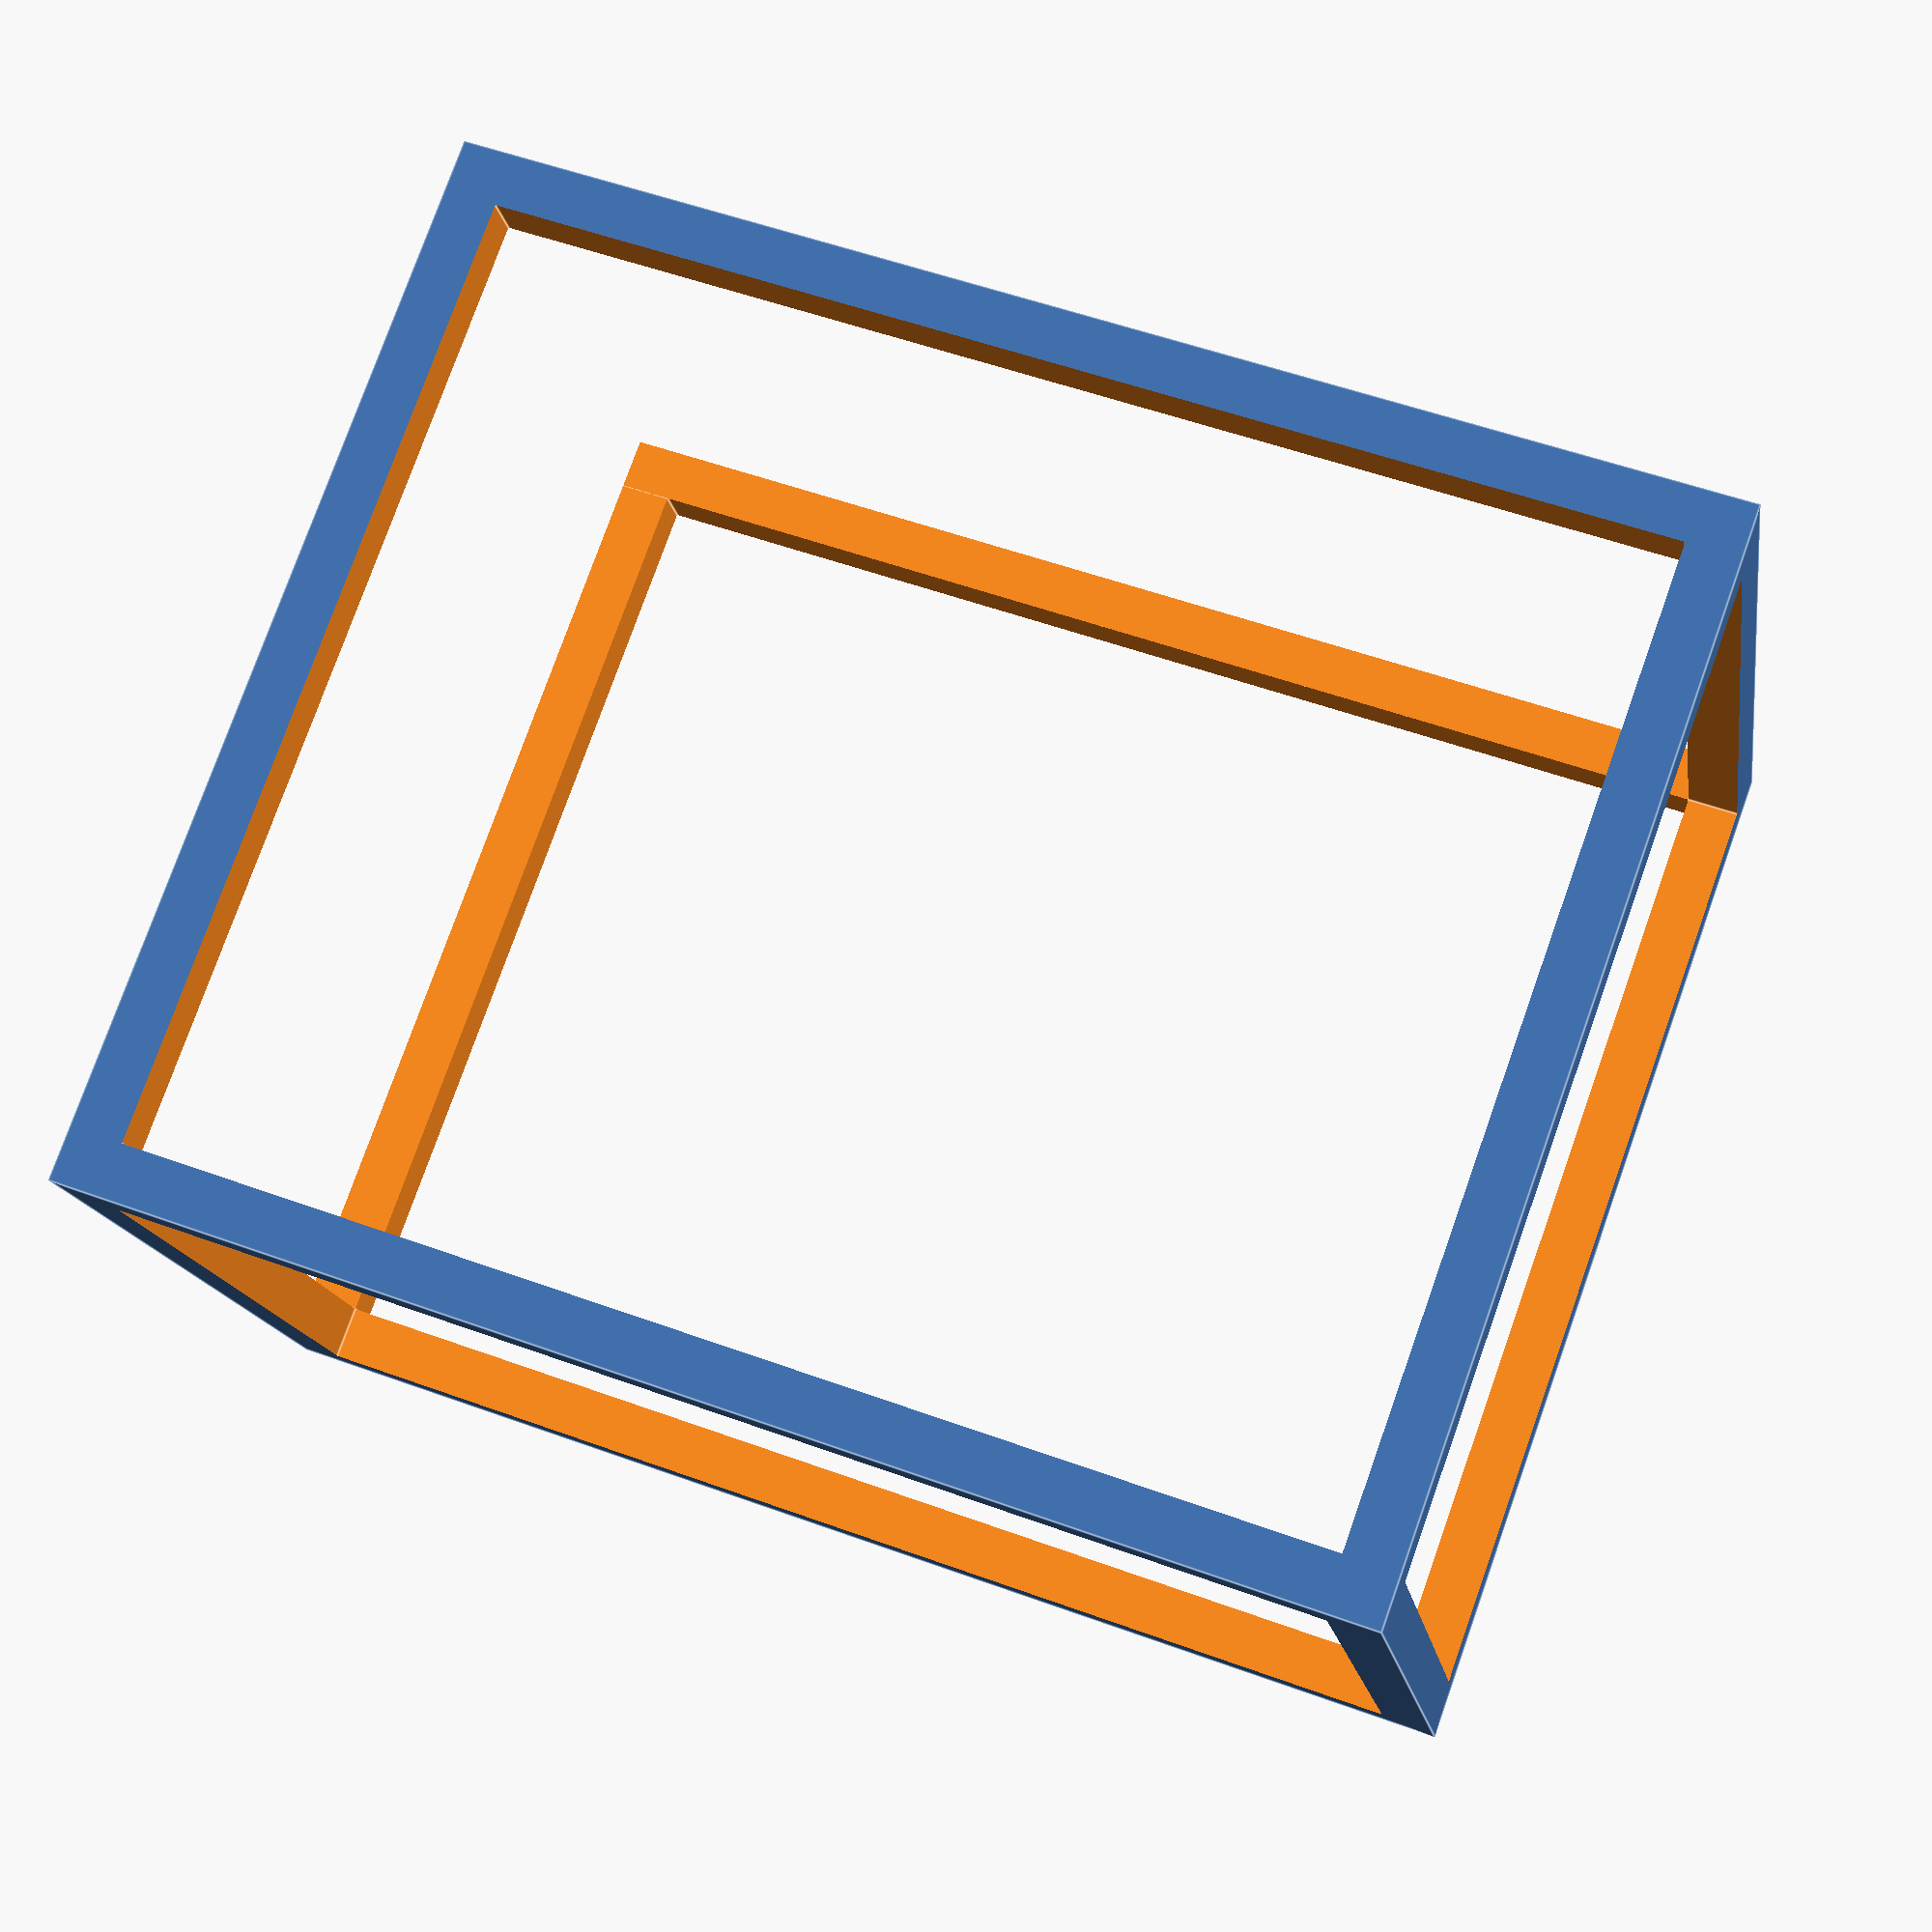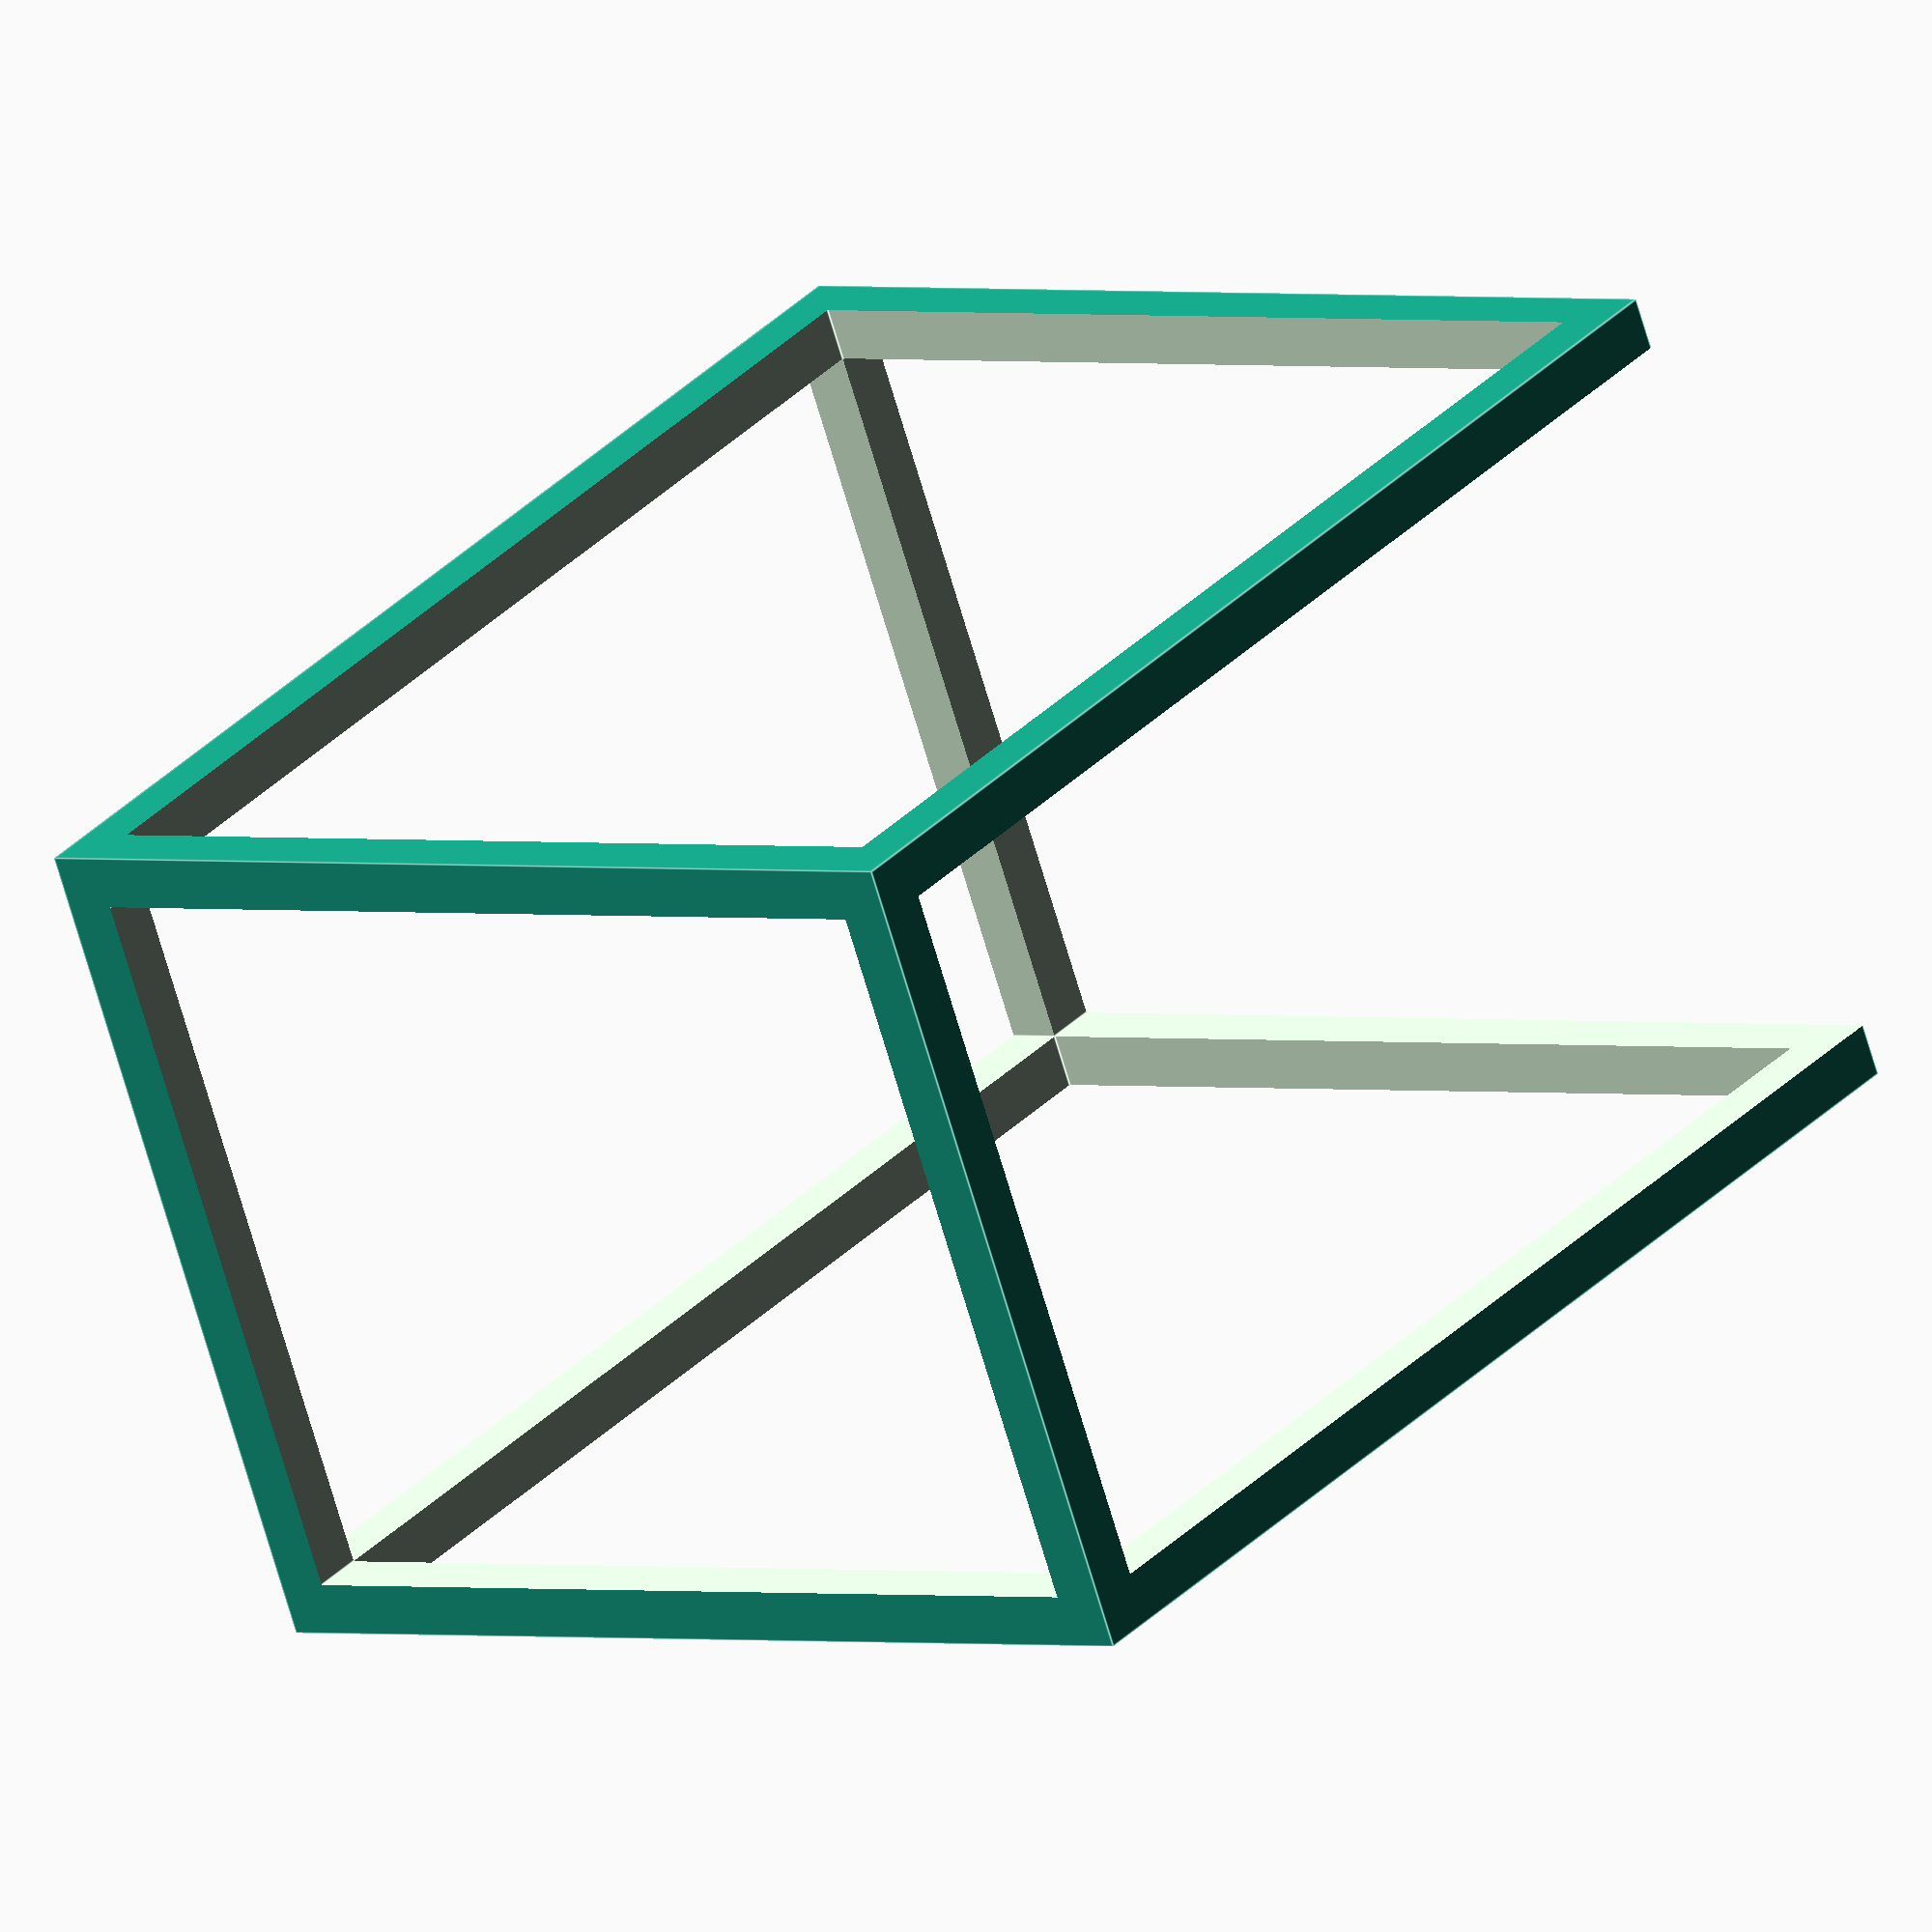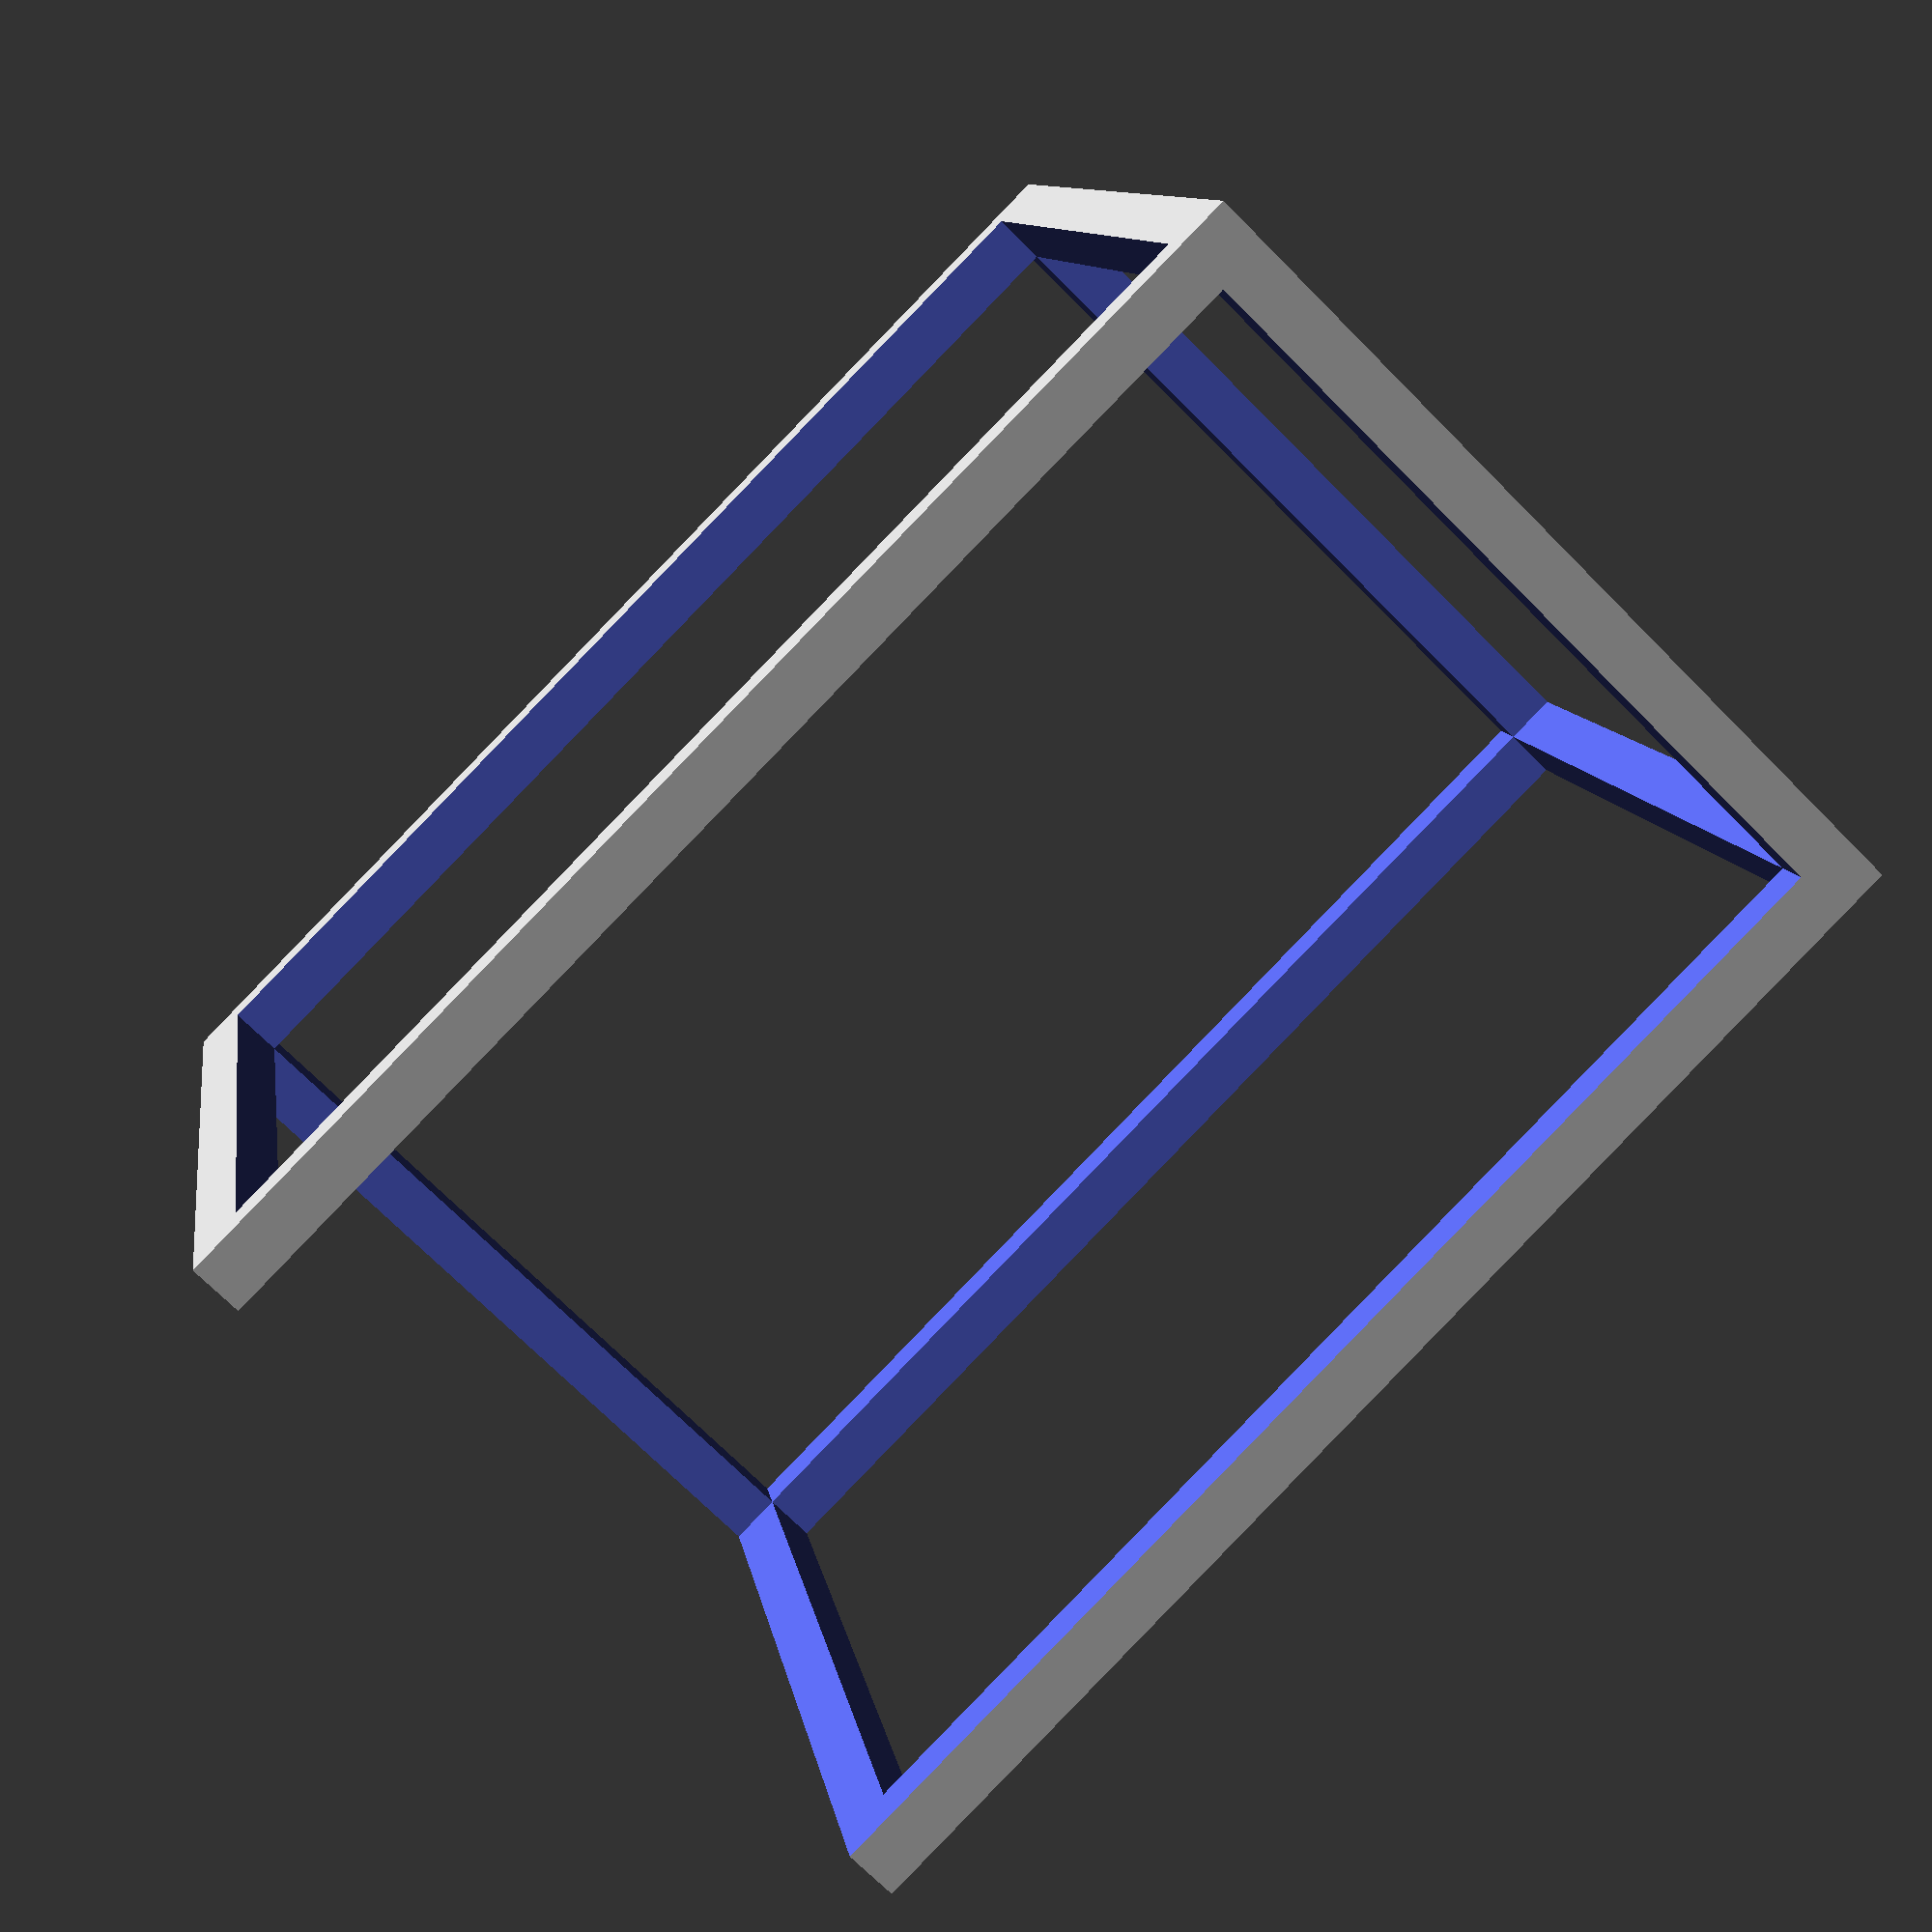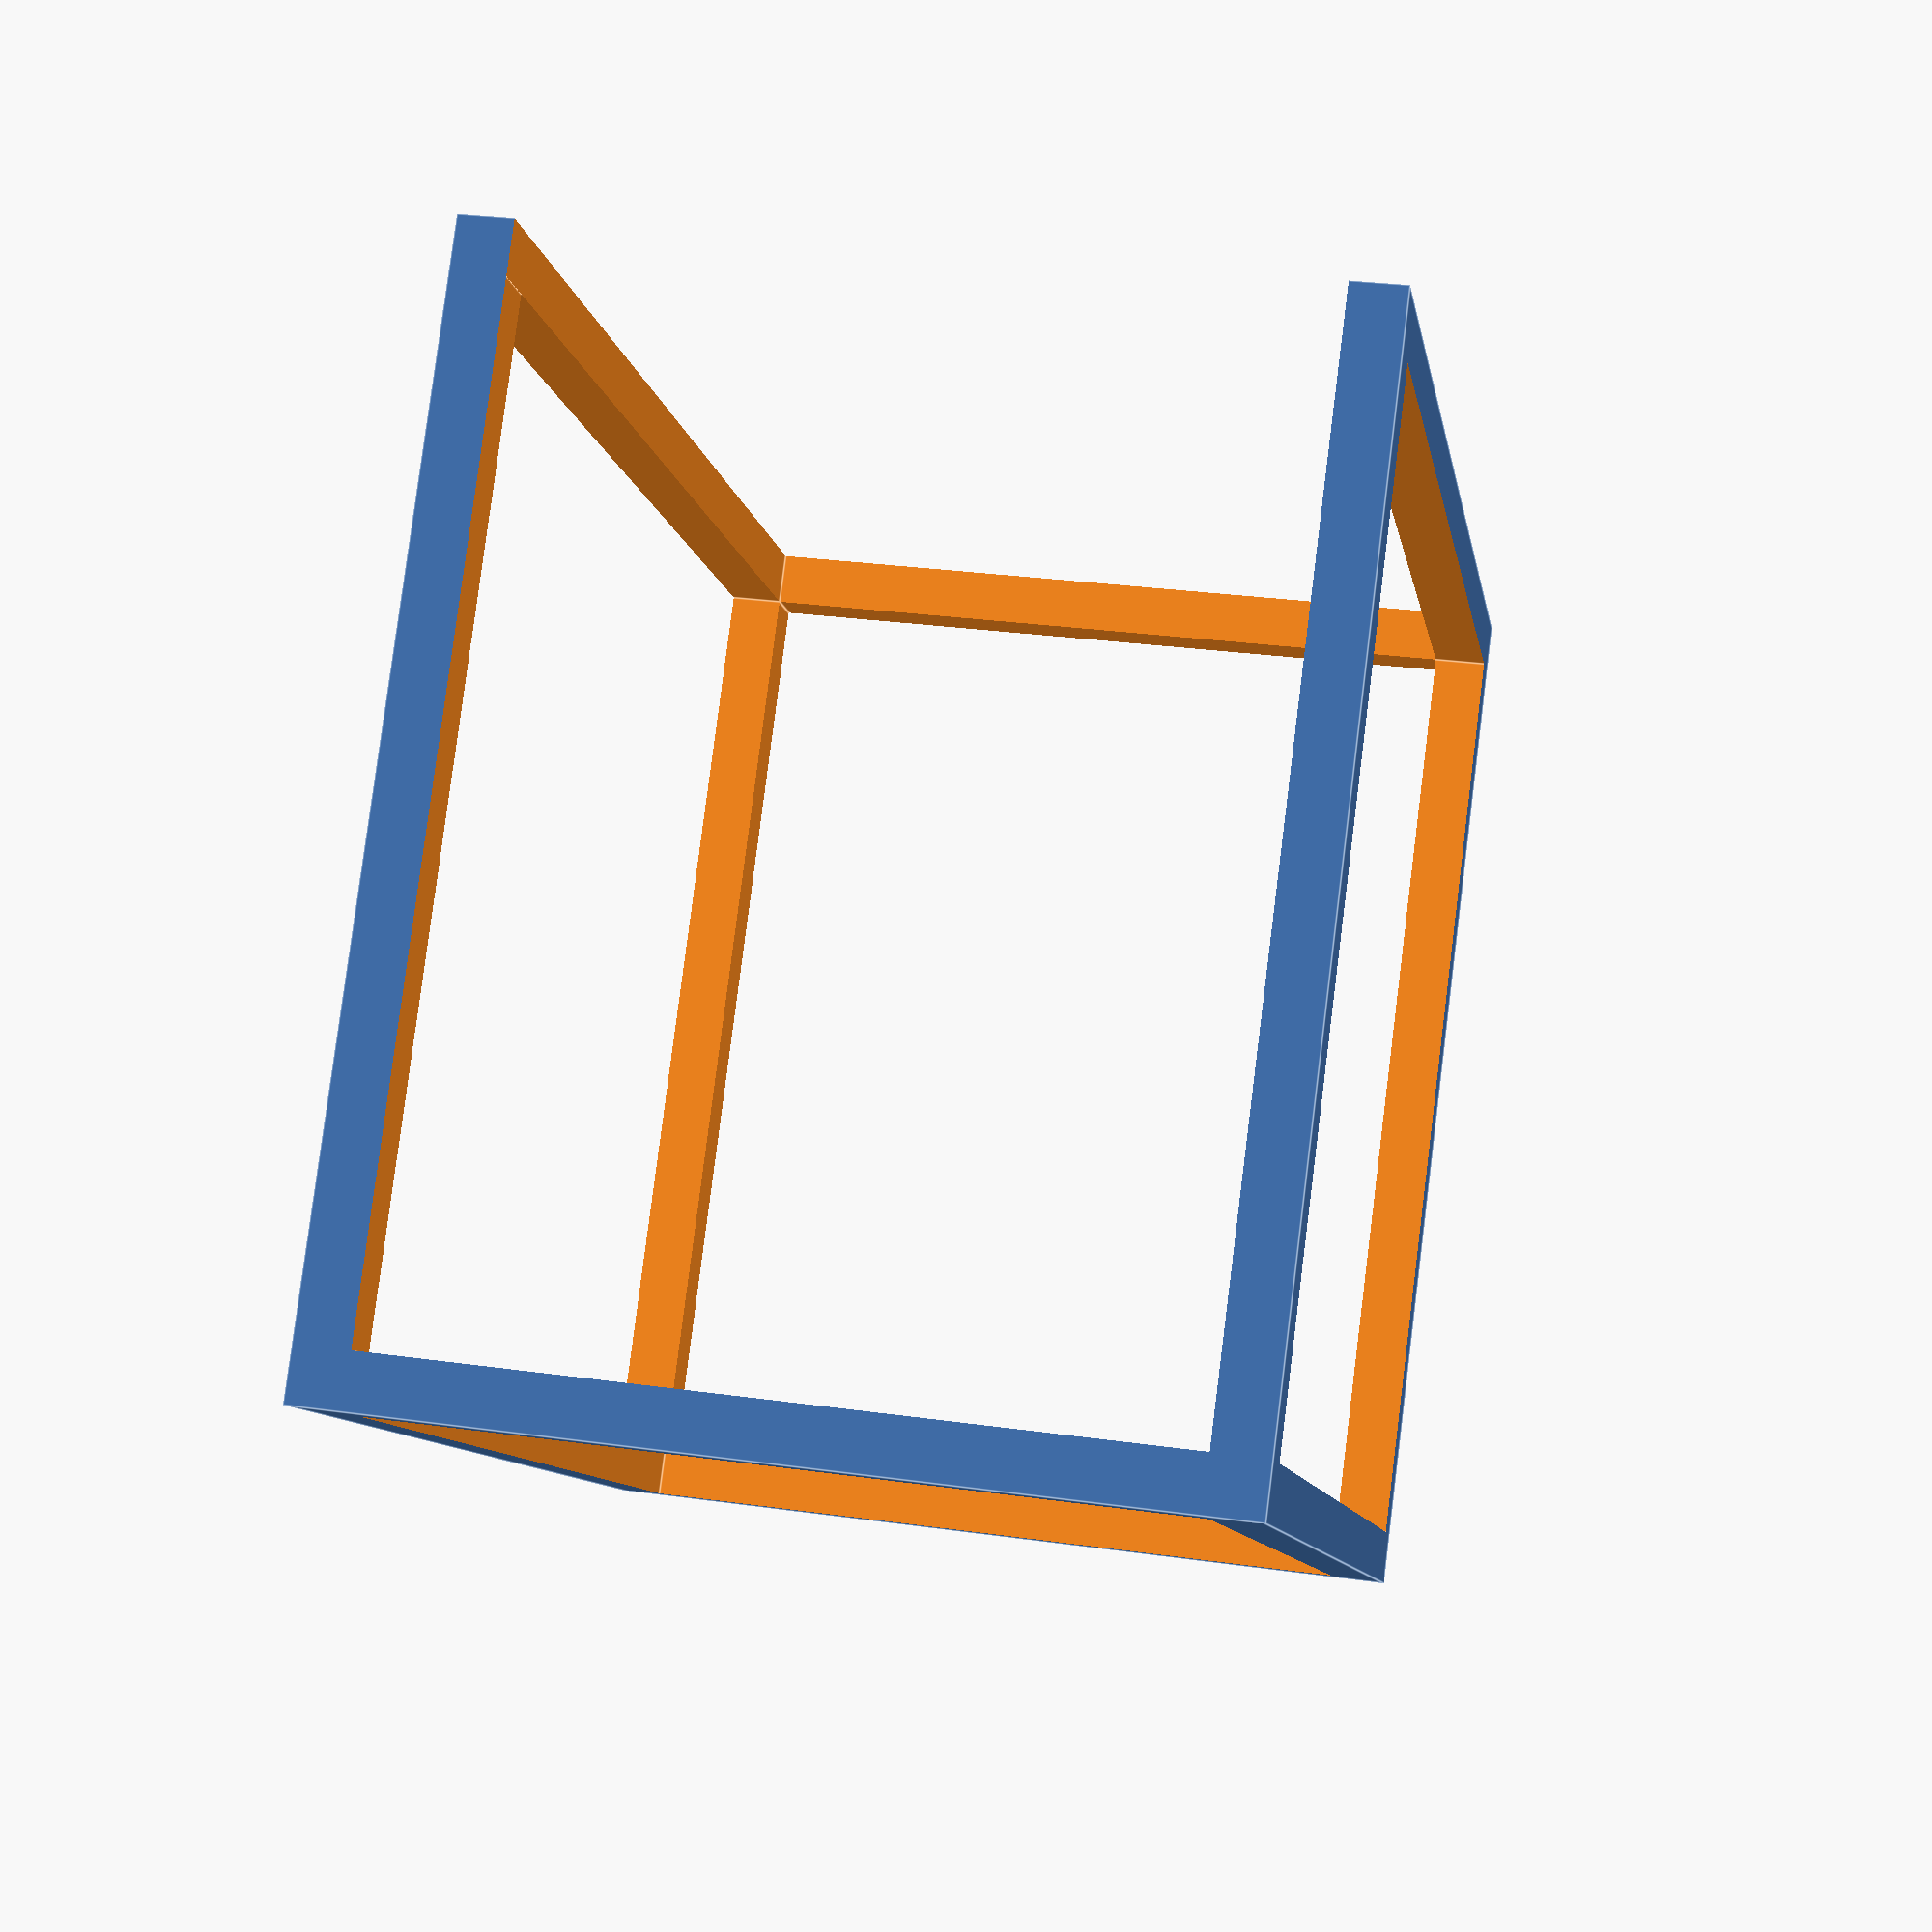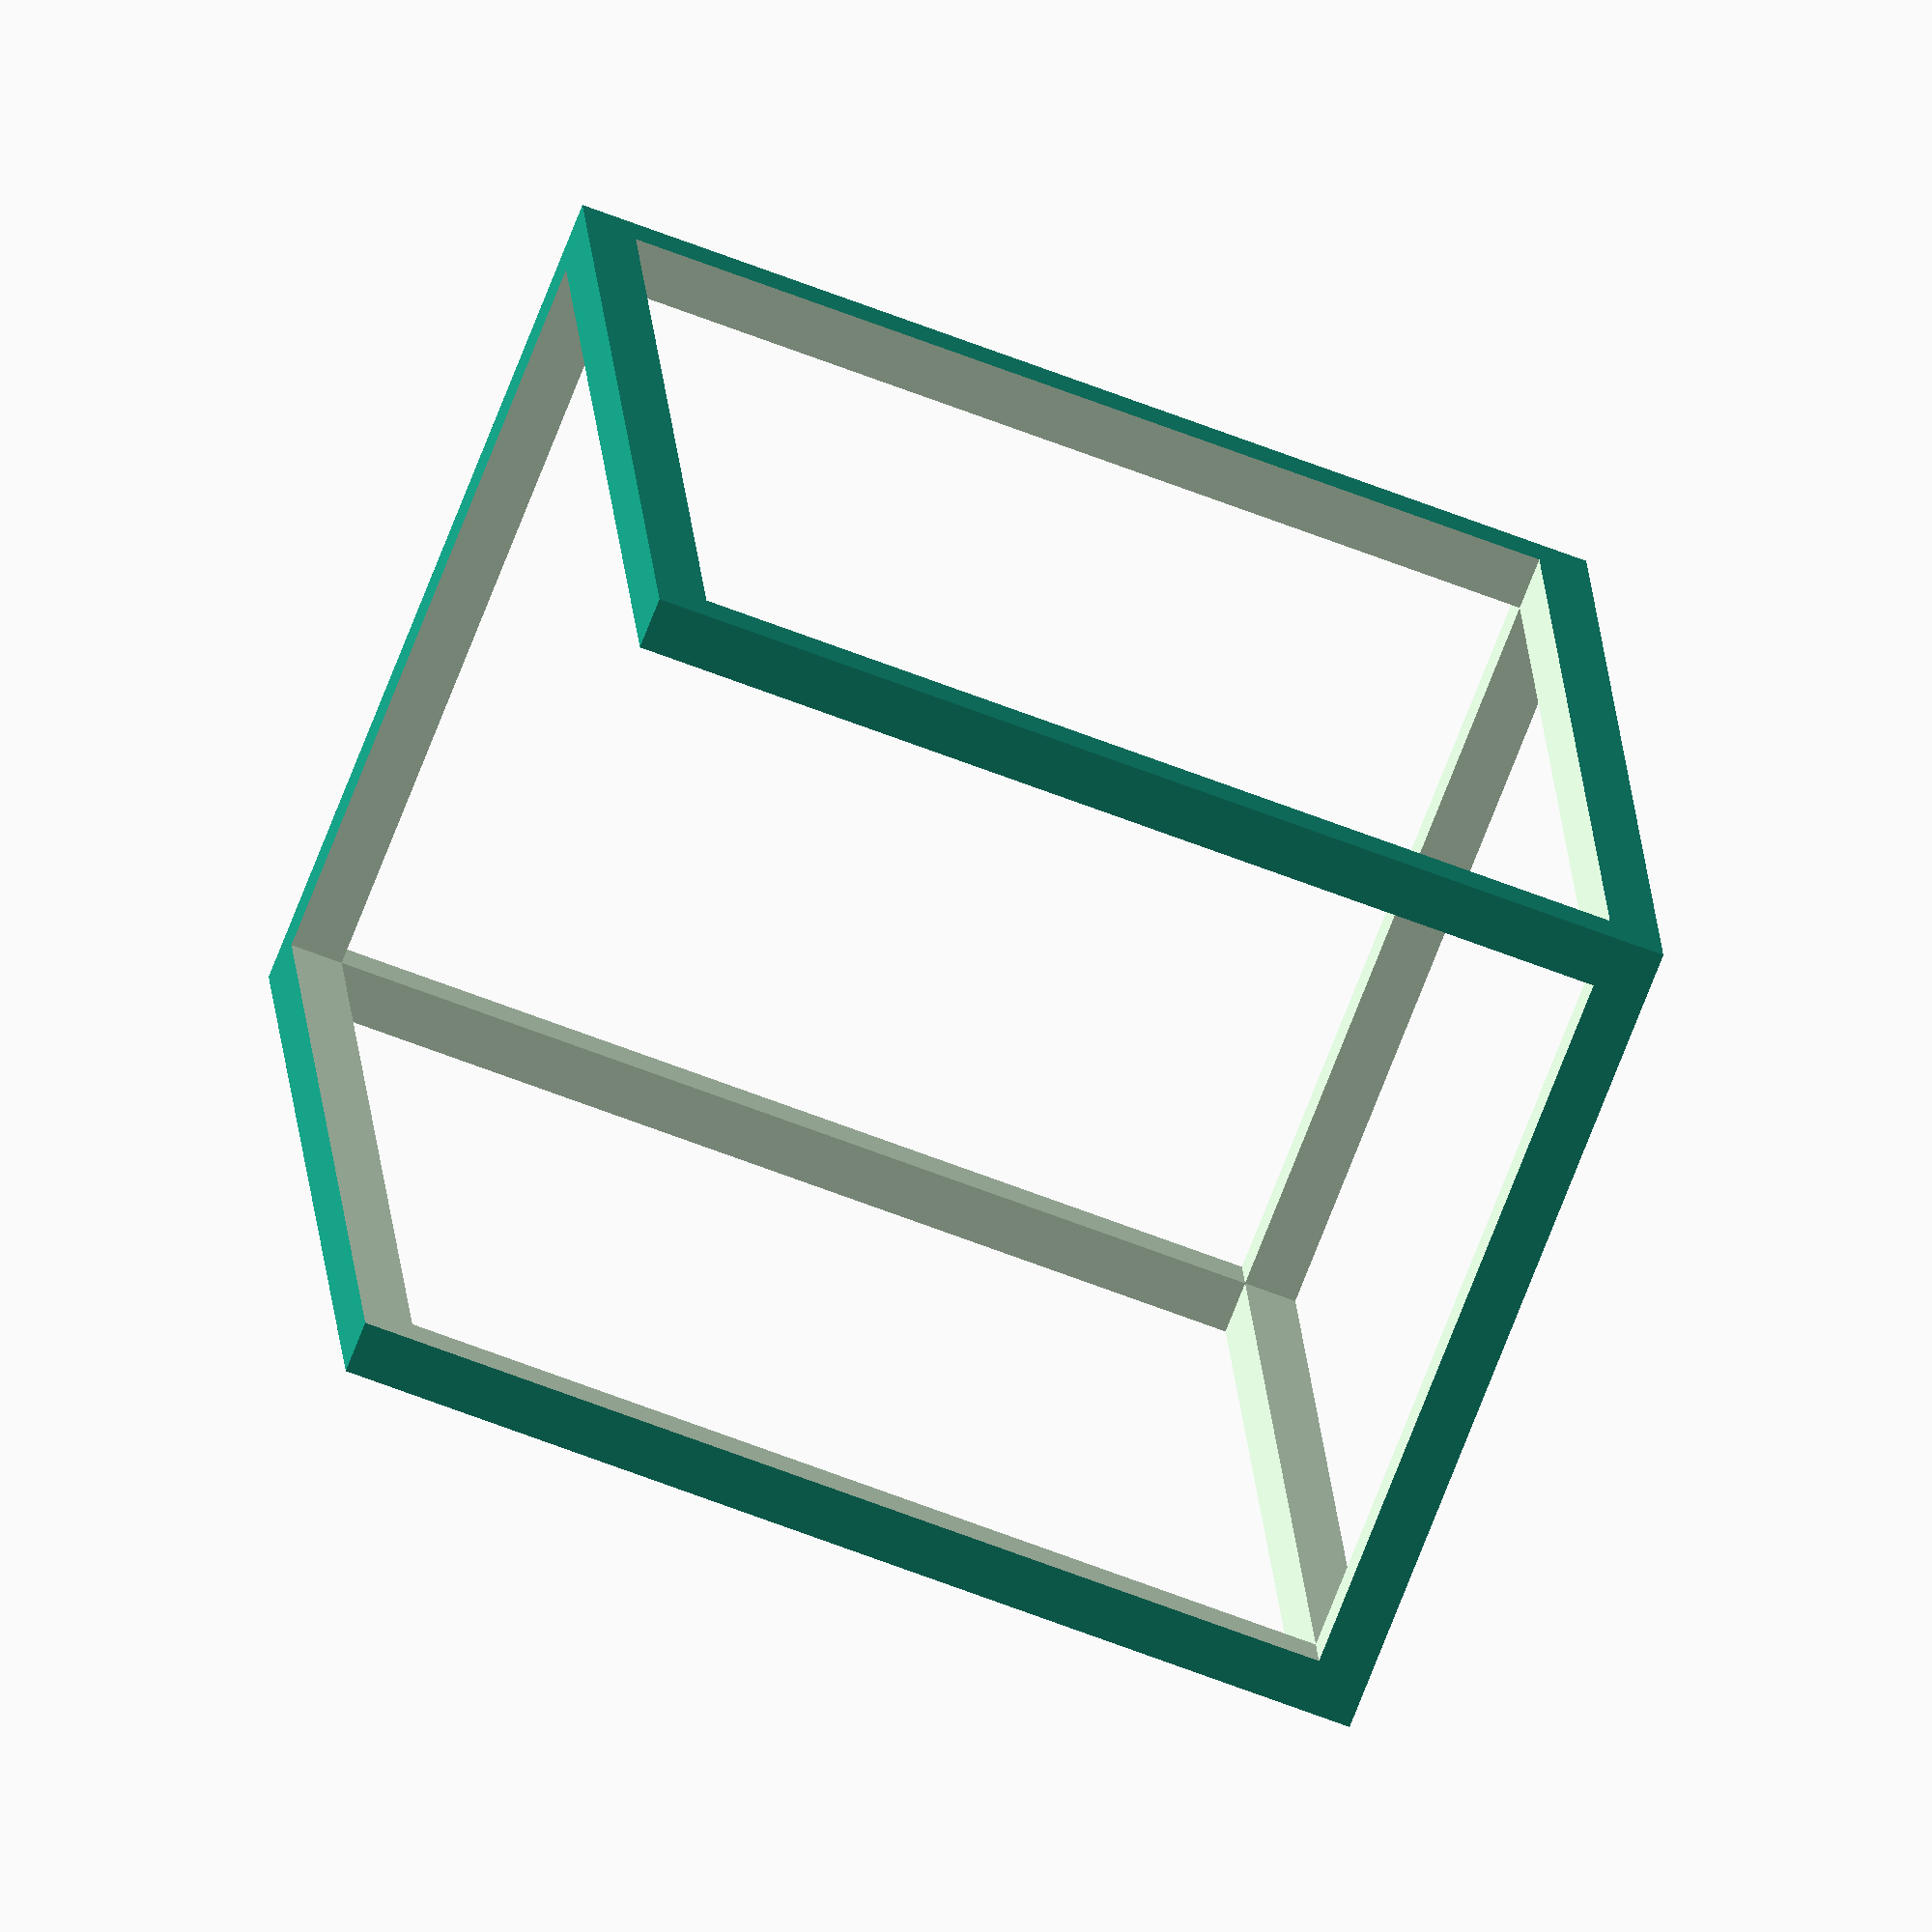
<openscad>
$Slop=1/8;

difference() {
    // Draw the OUTSIDE of the cube
    cube([3,2,2.5],center=true);
    
    // Move up and forward to take away
    translate([$Slop,0,$Slop])
    cube([3,2-$Slop*2,2.5],center=true);
    
    translate([0,0,-$Slop*2])
    cube([3-$Slop*2,2-$Slop*2,2.5-$Slop*2],center=true);

    cube([3-$Slop*2,3,2.5-$Slop*2],center=true);
    
    cube([4-$Slop*2,2-$Slop*2,2.5-$Slop*2],center=true);
}


</openscad>
<views>
elev=282.0 azim=8.9 roll=199.6 proj=p view=edges
elev=178.9 azim=154.6 roll=229.2 proj=o view=edges
elev=170.1 azim=314.6 roll=188.3 proj=p view=wireframe
elev=278.3 azim=279.3 roll=187.2 proj=p view=edges
elev=243.6 azim=260.7 roll=111.6 proj=o view=solid
</views>
